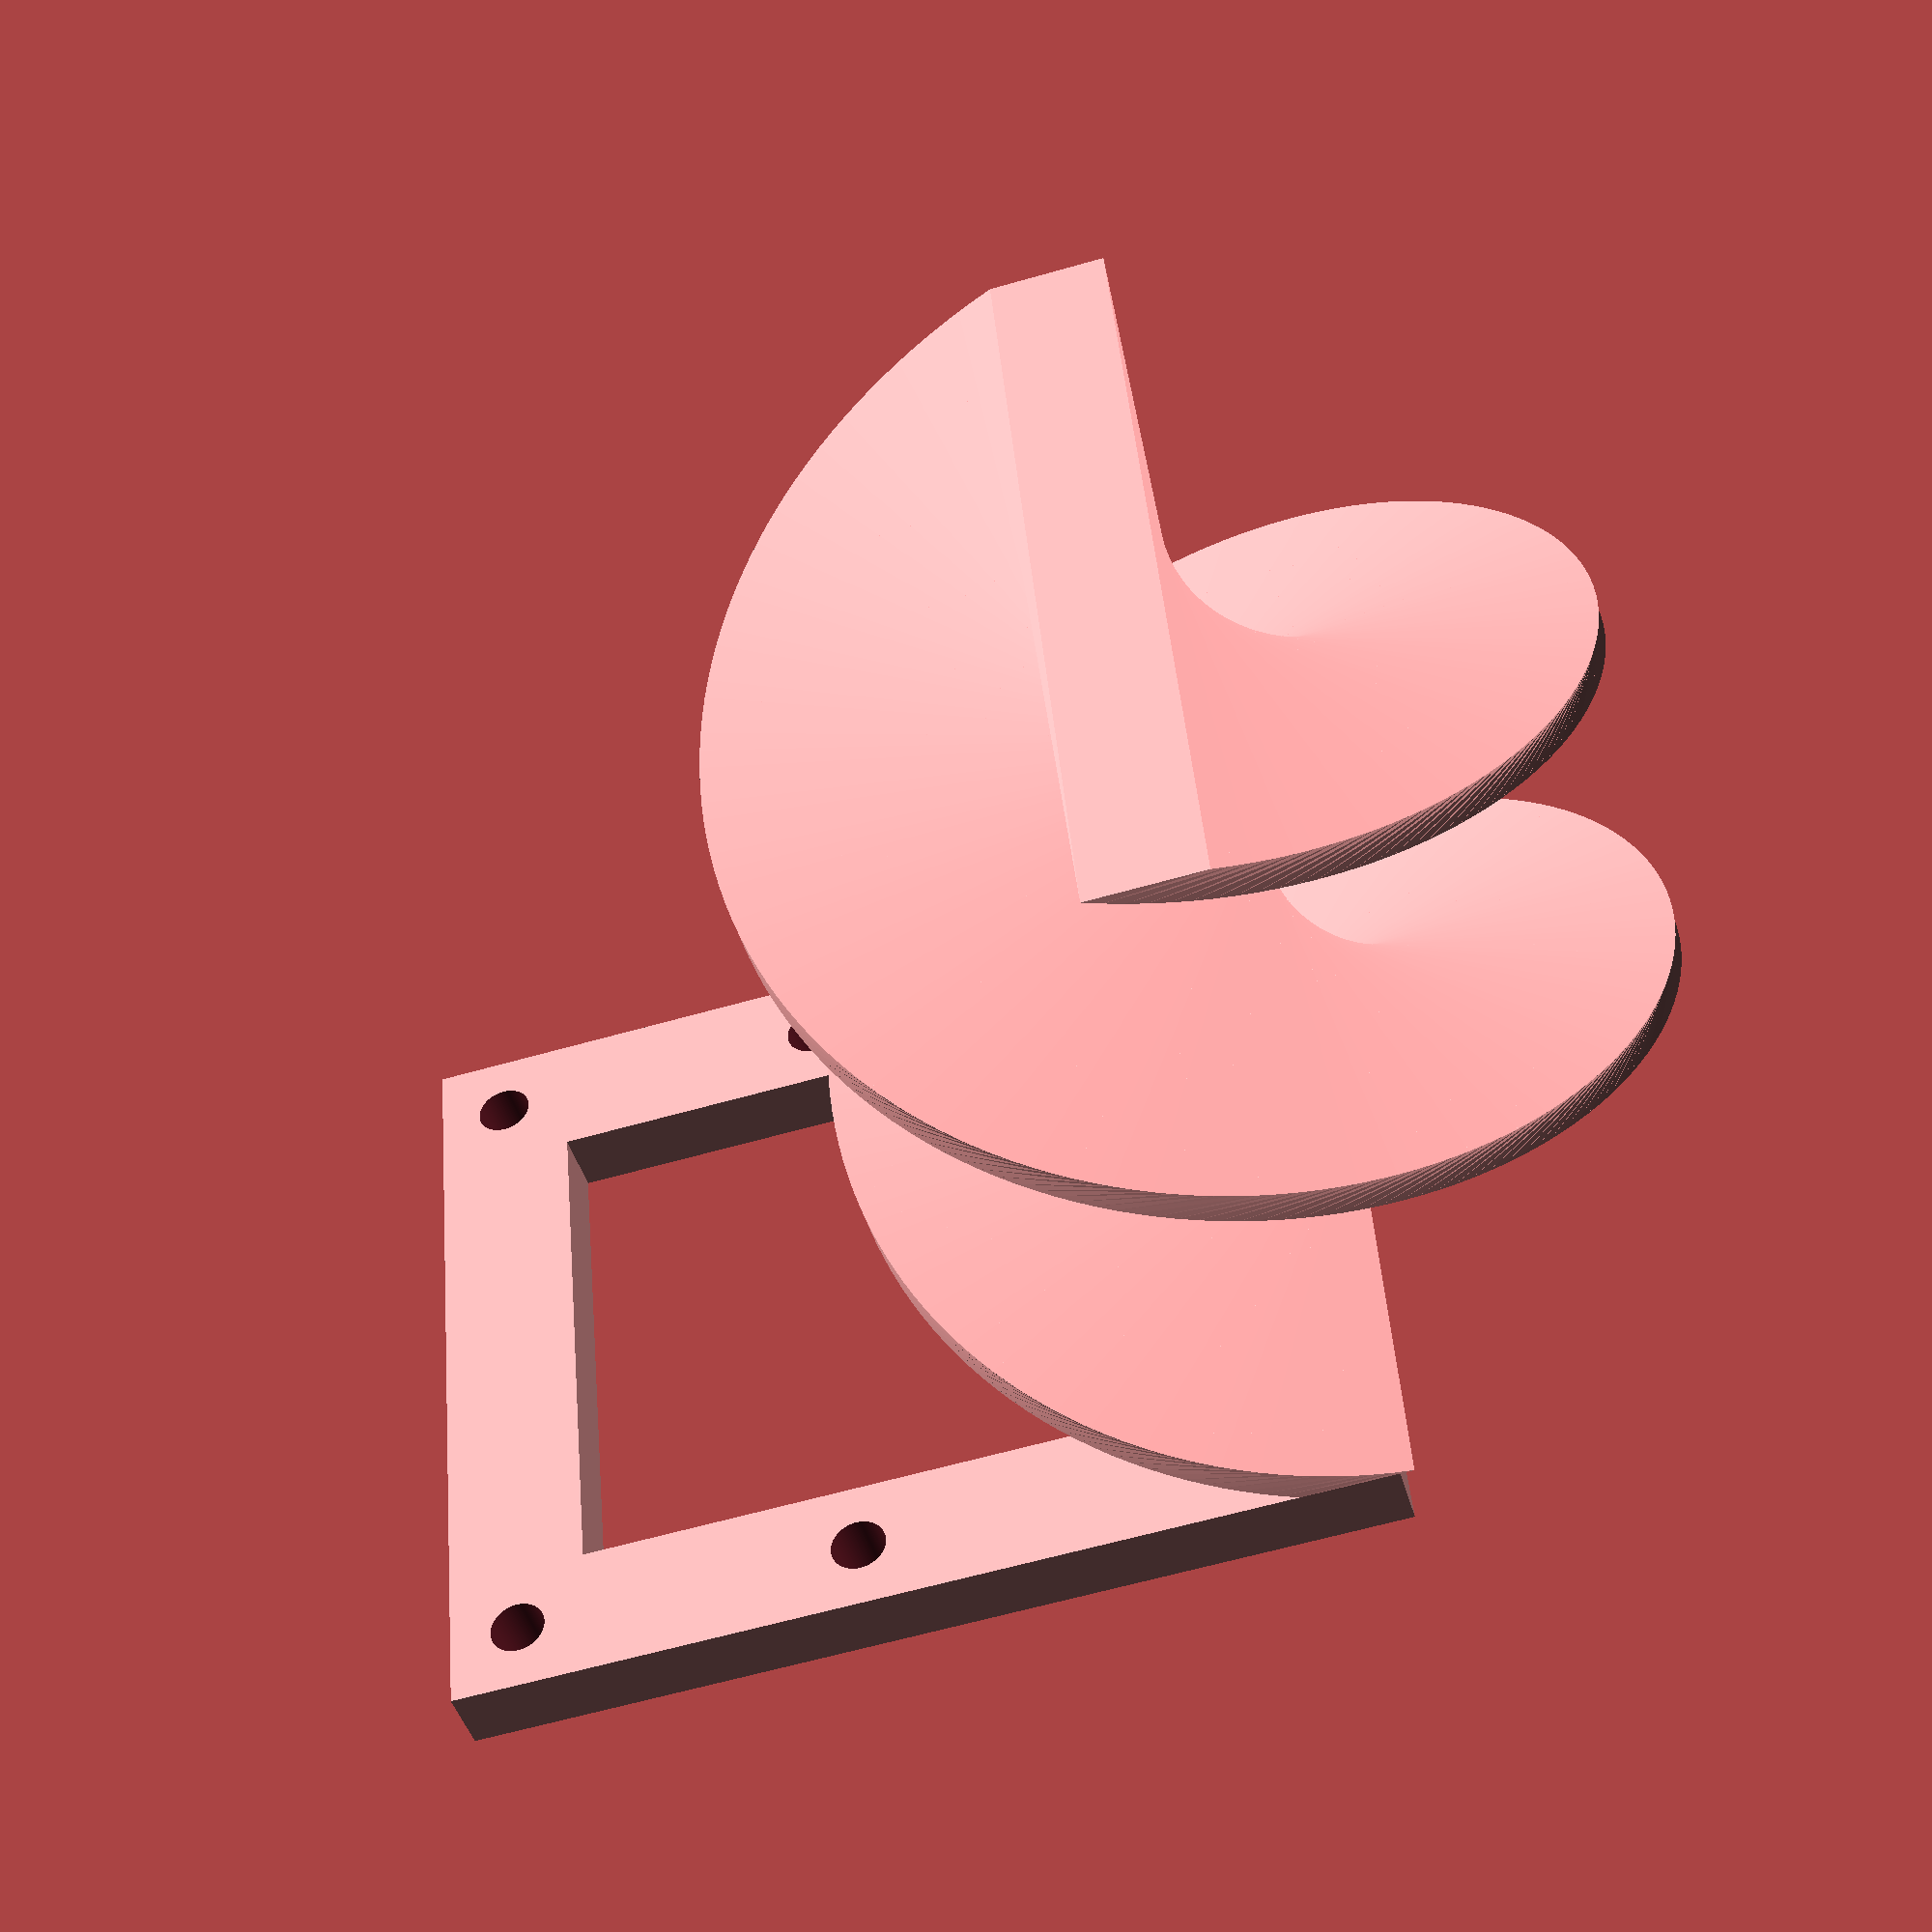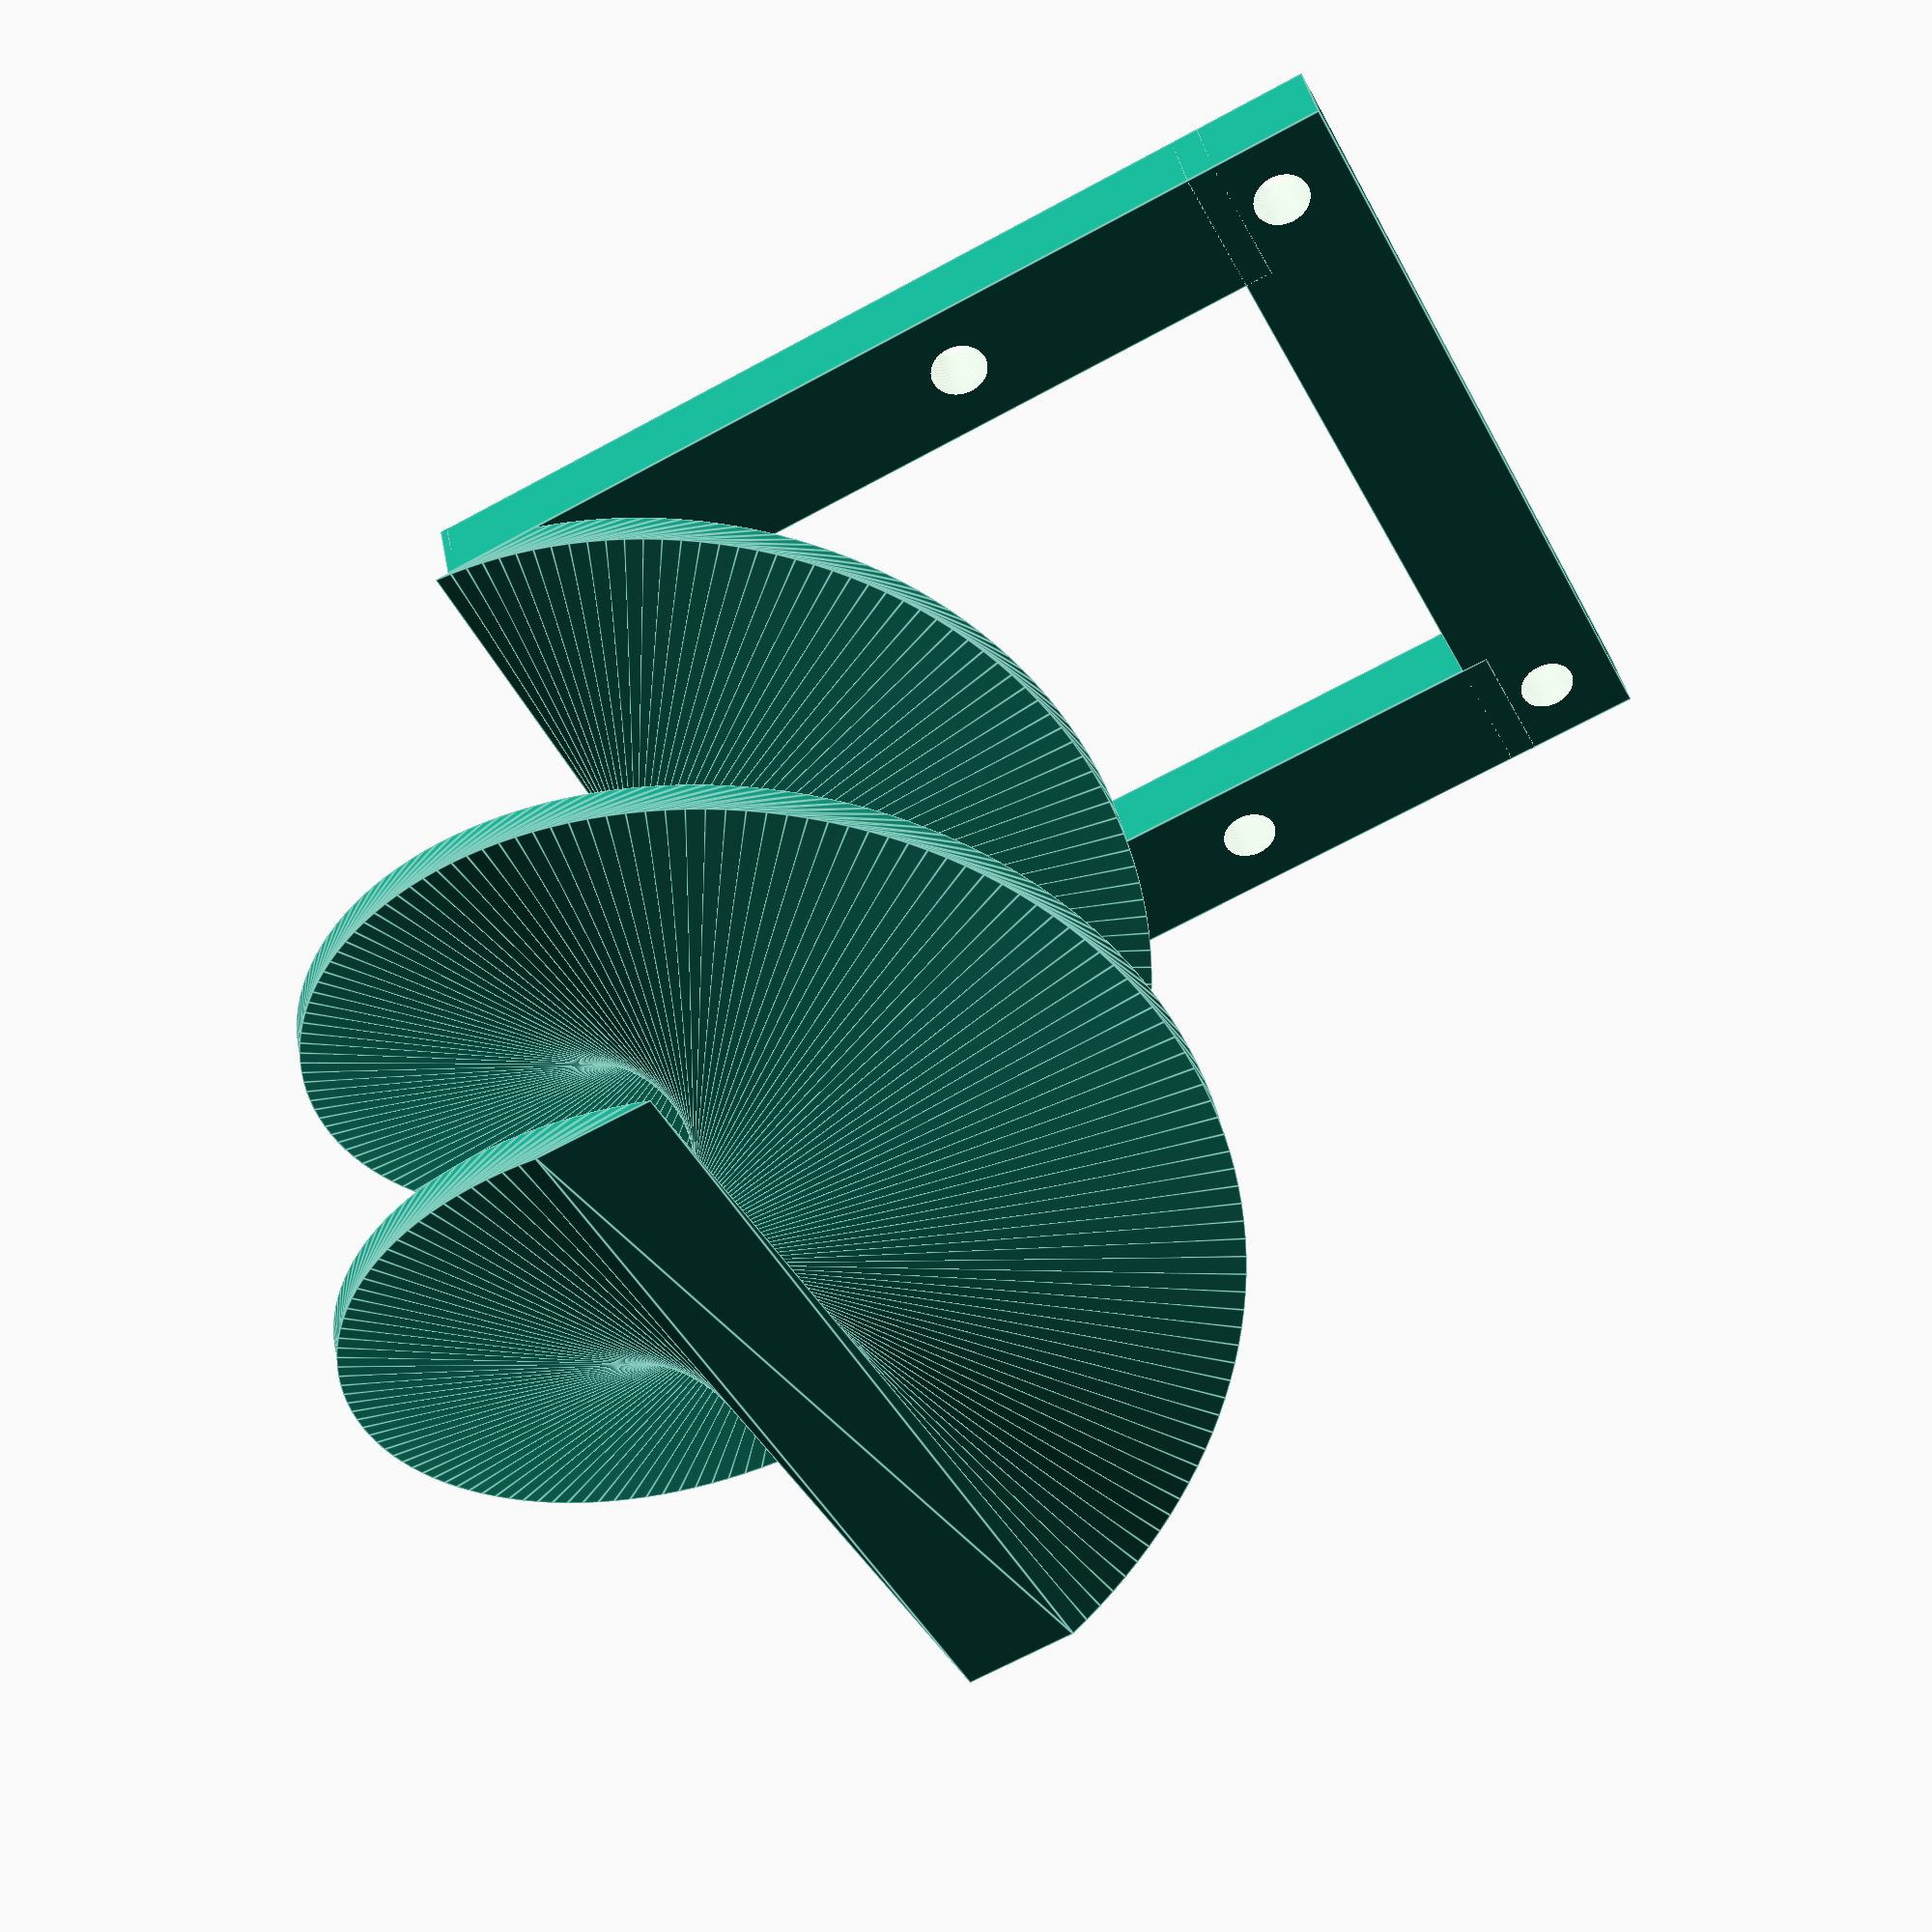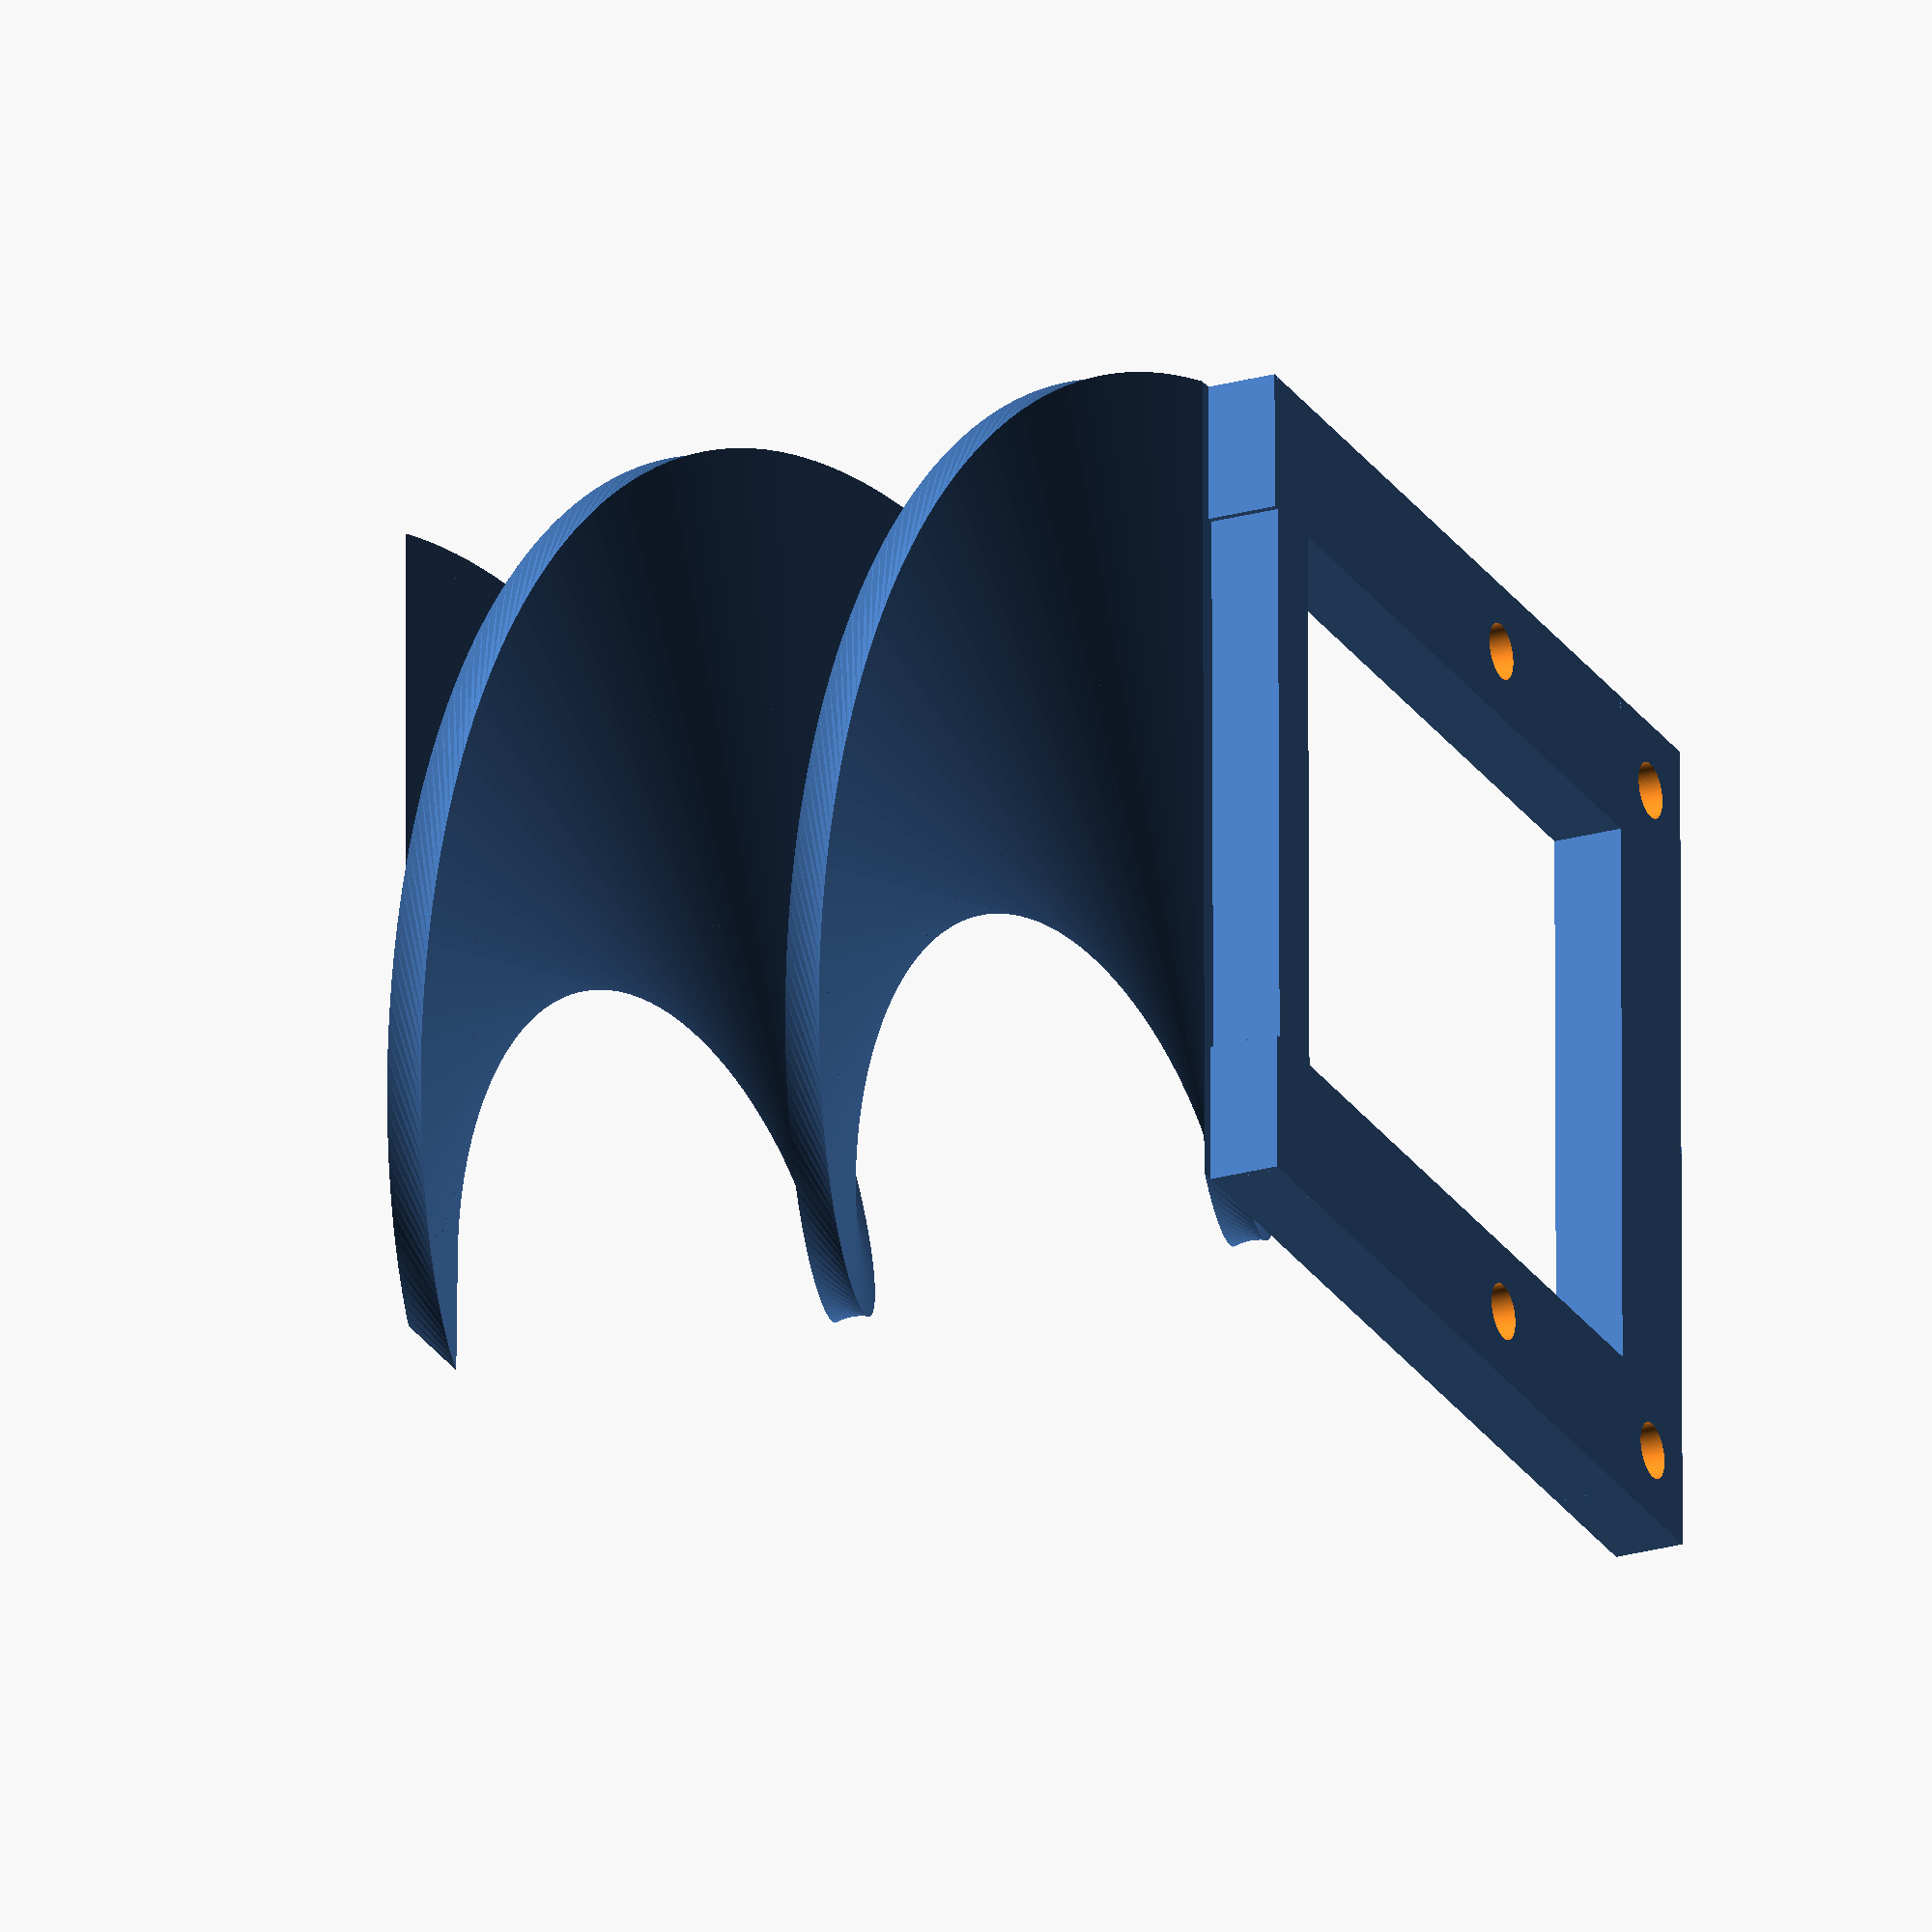
<openscad>
// units: mm

$fn = 150;

linear_extrude(height = 60, twist = 360) {
    square([8, 60], center = true);
}

difference() {
    translate([-27, 25, -2.5])
        cube([60, 10, 5], center = true);
    translate([-35, 25])
        cylinder(d = 4, h = 15, center = true);
}

difference() {
    translate([-27, -25, -2.5])
        cube([60, 10, 5], center = true);
    translate([-35, -25])
        cylinder(d = 4, h = 15, center = true);
}

difference() {
    translate([-60, 0, -2.5])
        cube([10, 60, 5], center = true);
    translate([-60, 25])
        cylinder(d = 4, h = 15, center = true);
    translate([-60, -25])
        cylinder(d = 4, h = 15, center = true);
    translate([-60, -25])
        cylinder(d = 4, h = 15, center = true);
}

translate([0, 0, -2.5])
    cube([5, 60, 5], center = true);

</openscad>
<views>
elev=223.6 azim=174.9 roll=164.6 proj=p view=solid
elev=319.2 azim=153.5 roll=349.5 proj=p view=edges
elev=205.2 azim=180.4 roll=65.8 proj=o view=solid
</views>
